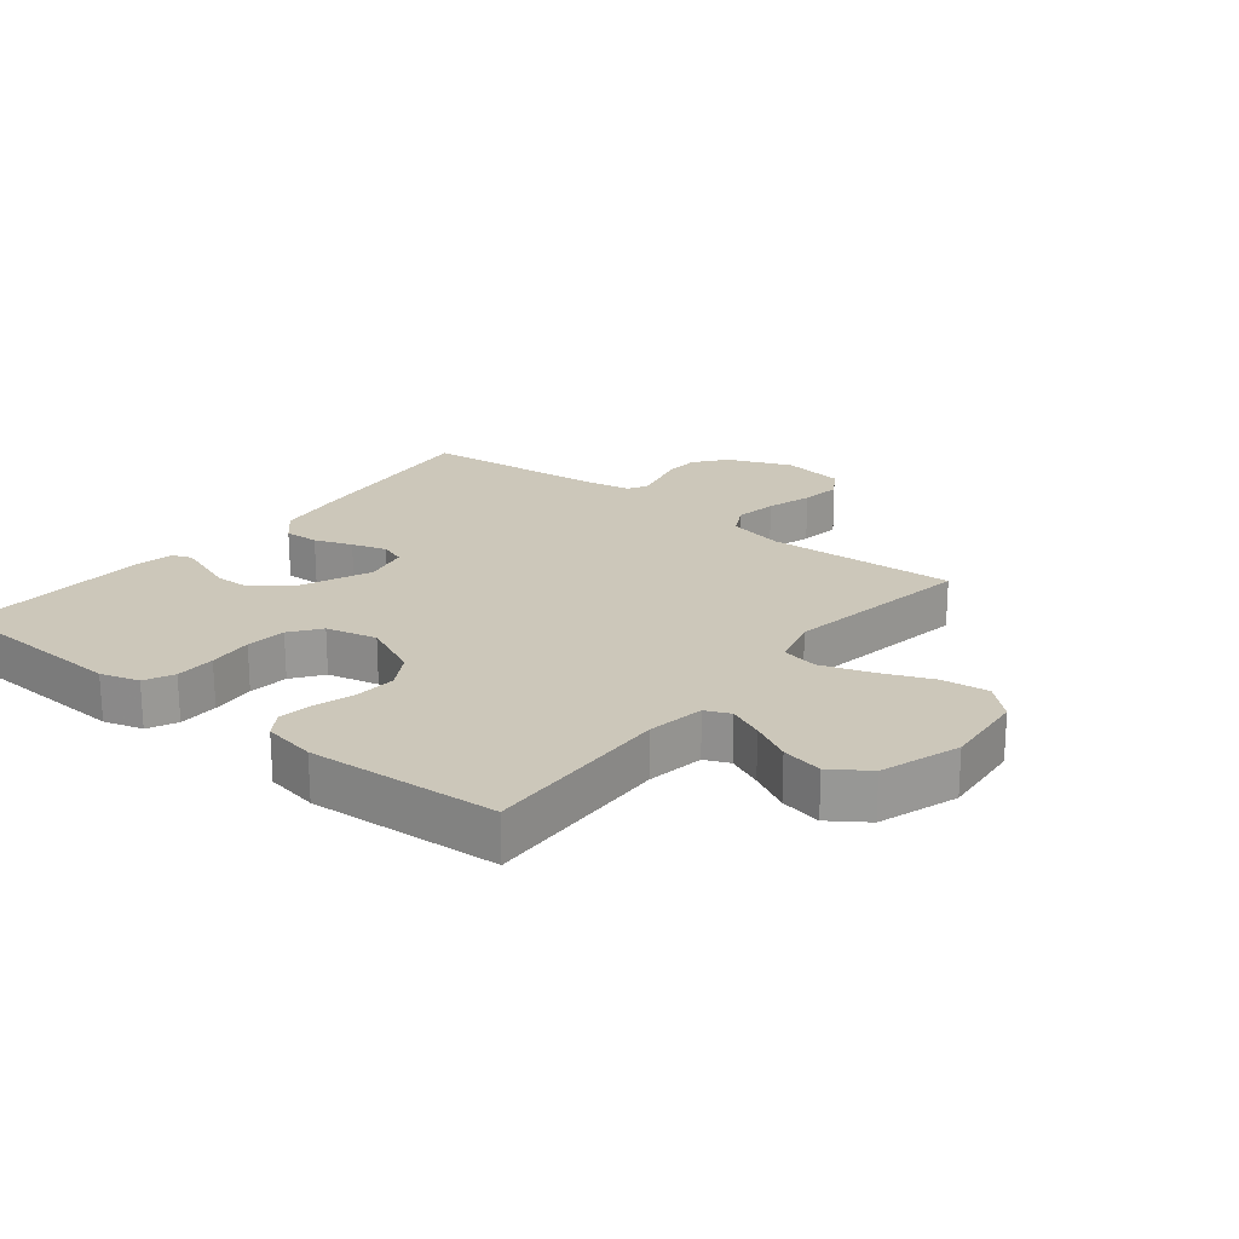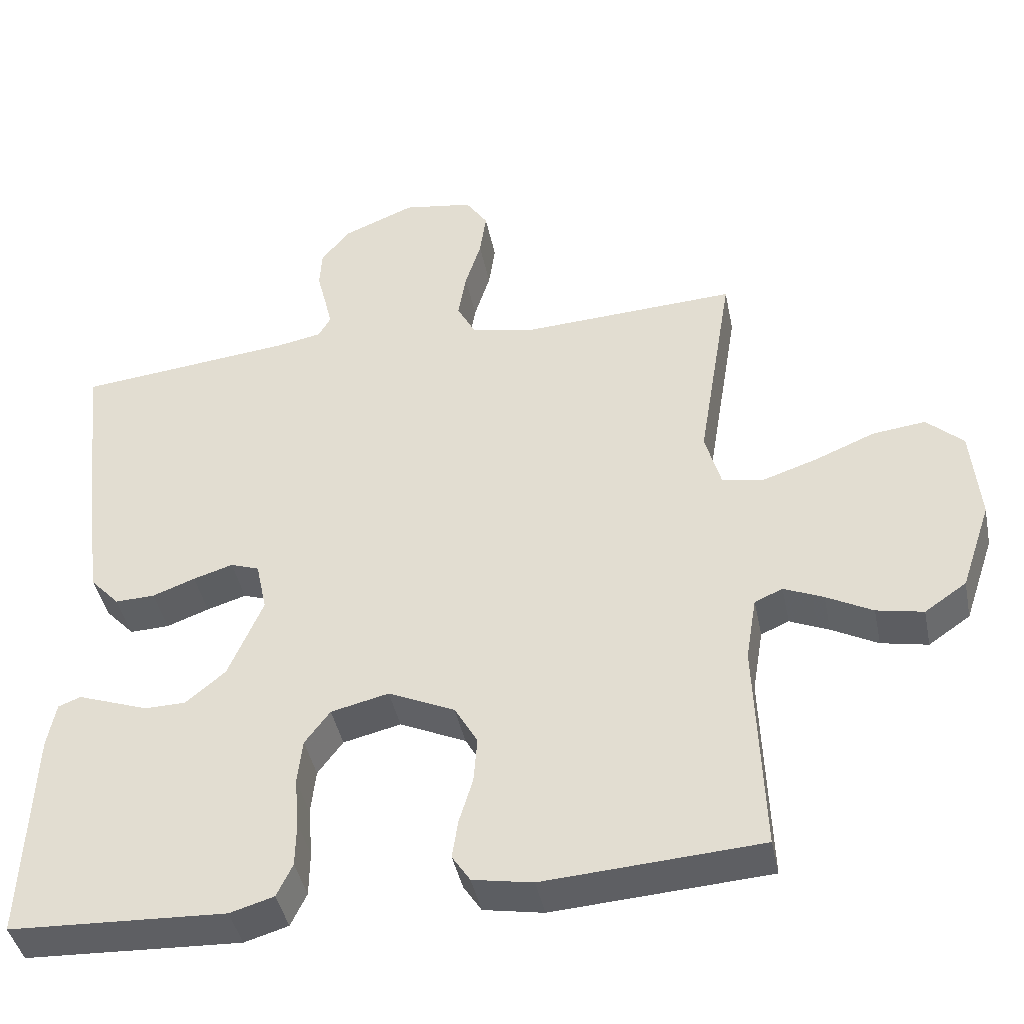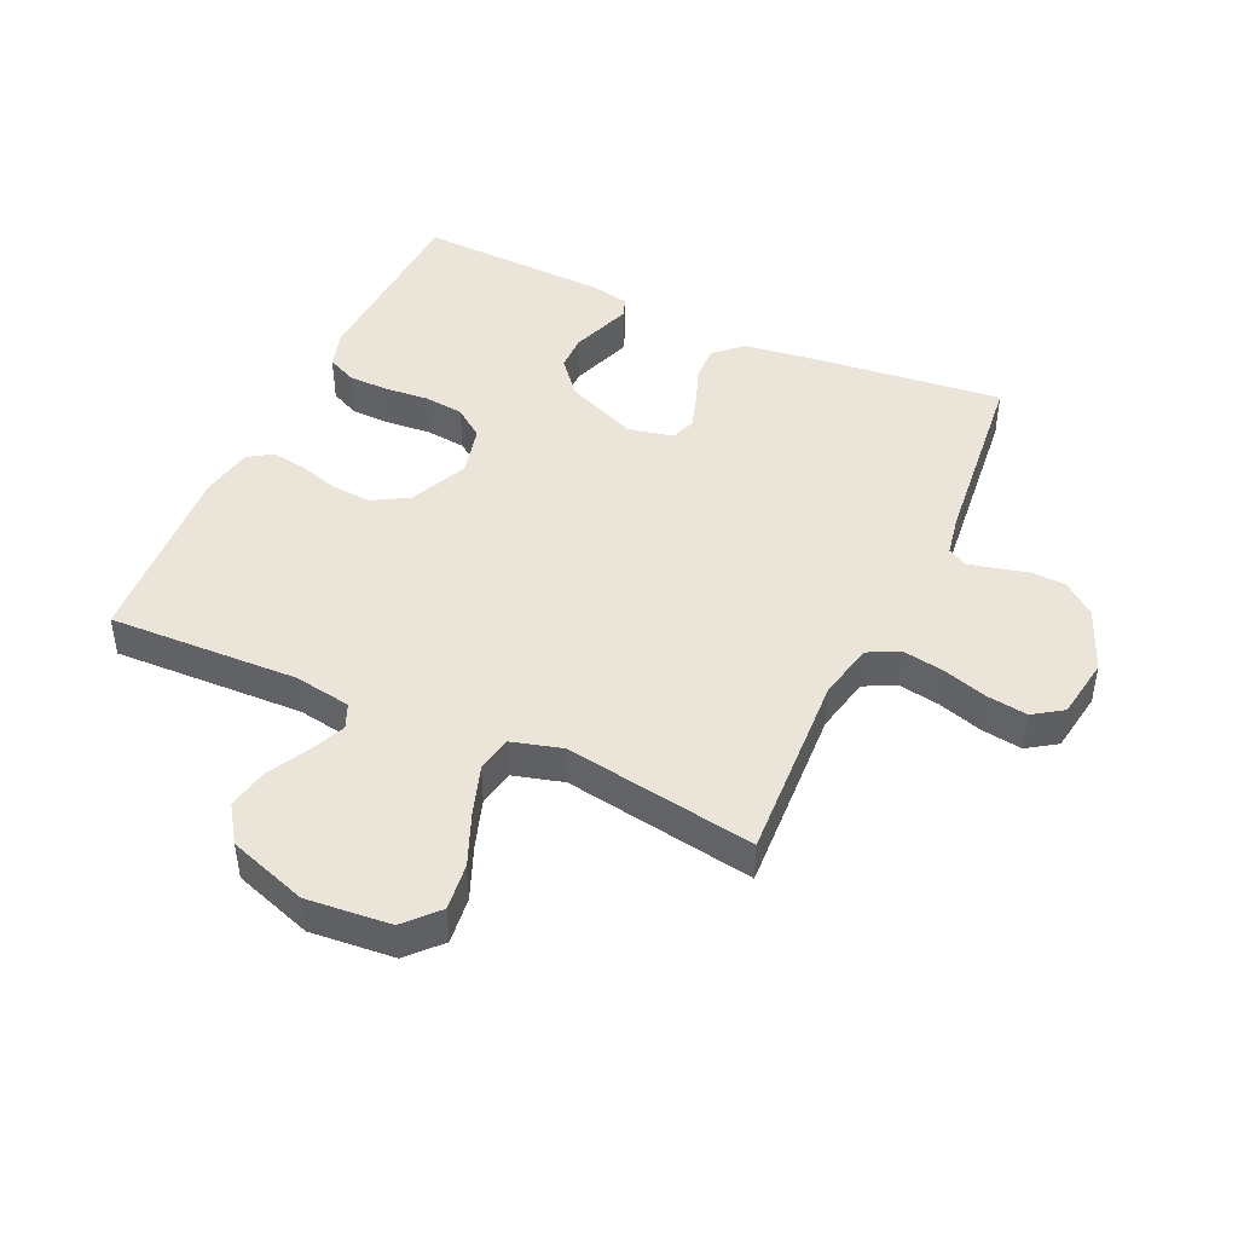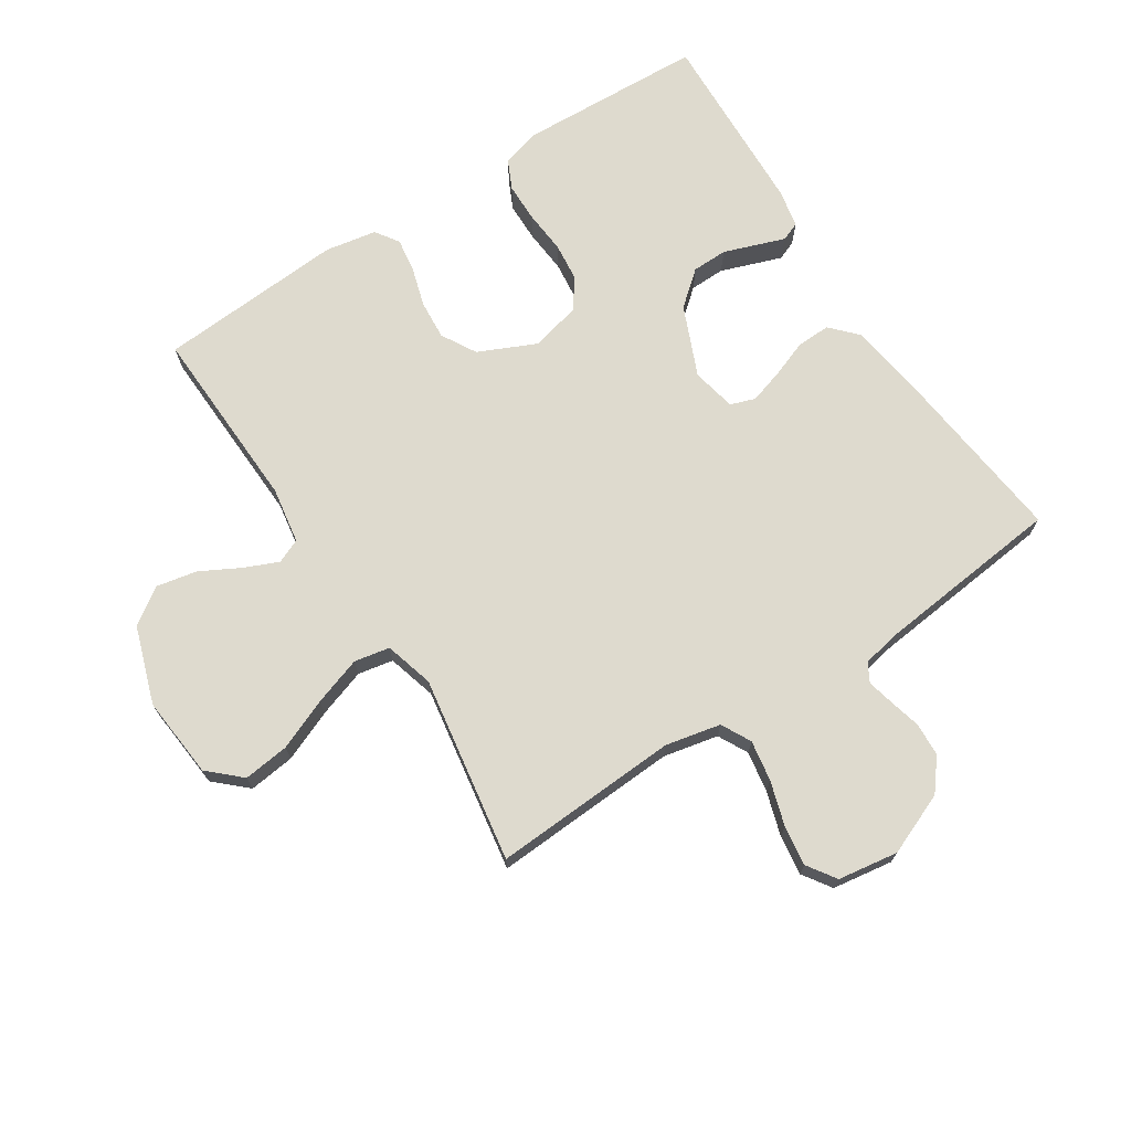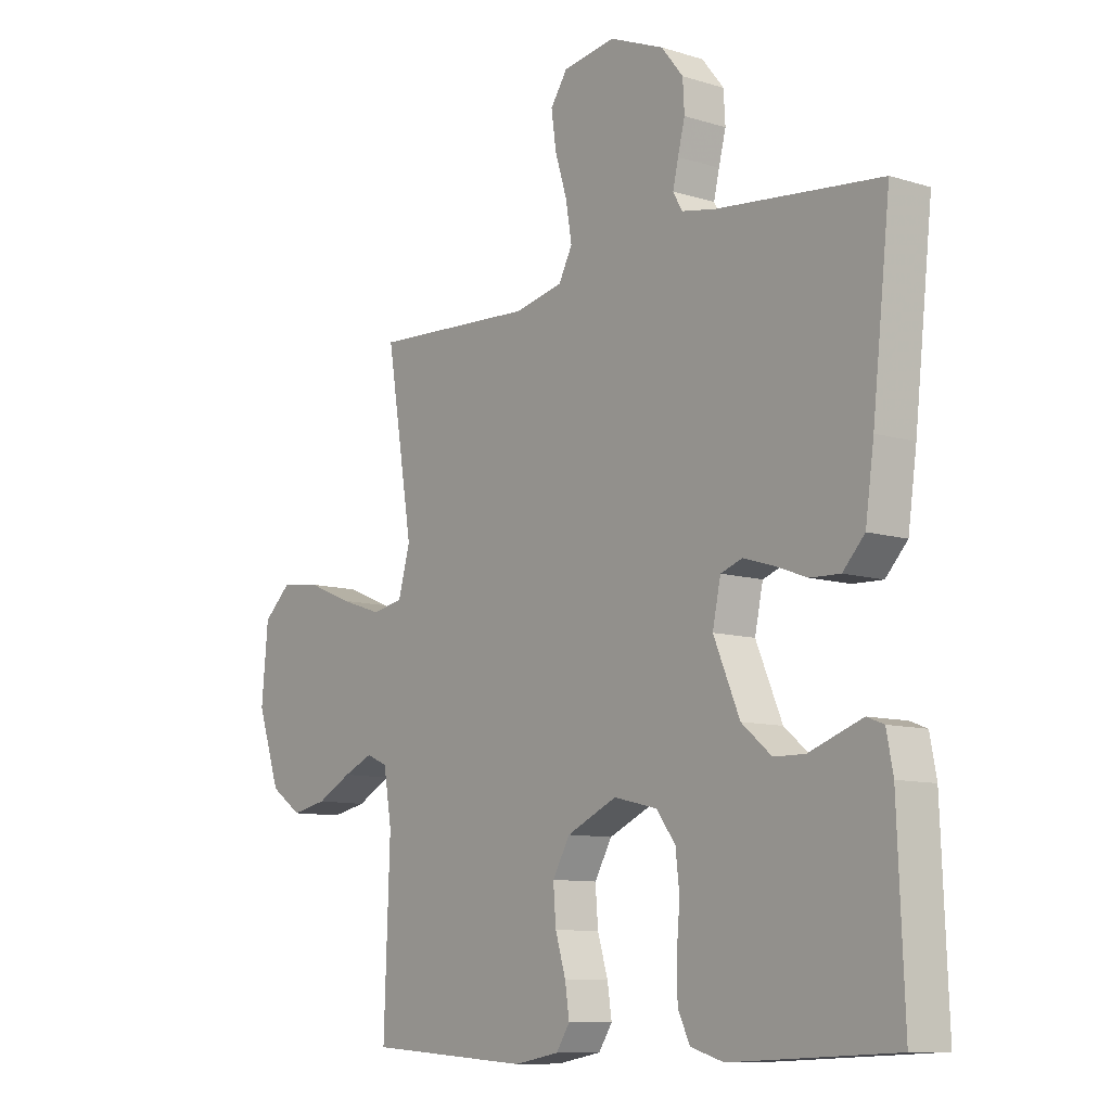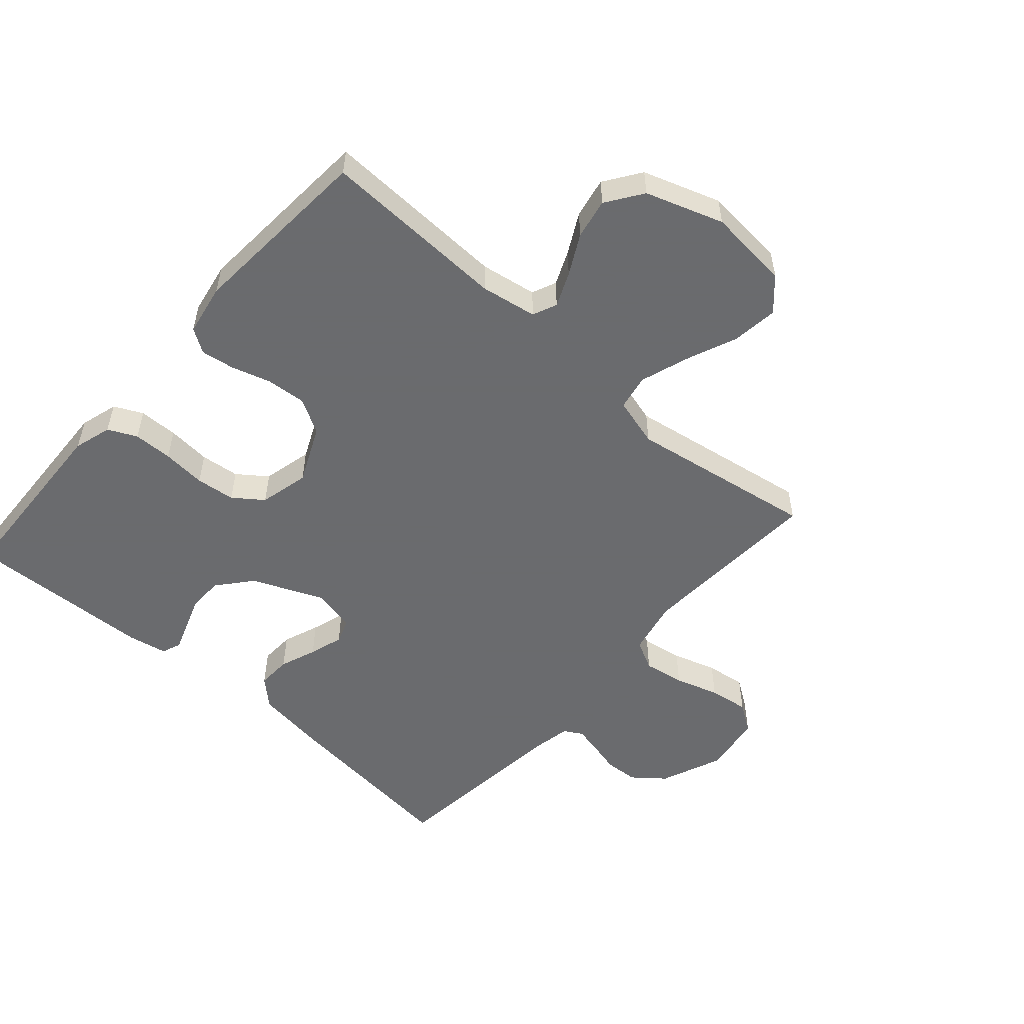
<metadata>
{"format":"obj","ext":"obj","renderer":"f3d","projection":"perspective","resolution":1024,"background":"white","views":[{"elev":21.3,"azim":-141.4,"up":"+Y"},{"elev":-42.3,"azim":-168.6,"up":"+Z"},{"elev":45.2,"azim":-65.3,"up":"+Y"},{"elev":71.1,"azim":-33.0,"up":"+Y"},{"elev":-9.8,"azim":51.4,"up":"+Z"},{"elev":-53.3,"azim":-131.5,"up":"+Y"}]}
</metadata>
<code>
v -0.5 0.07 -0.5
v -0.489 0.07 -0.2
v -0.504 0.07 -0.11
v -0.543 0.07 -0.093
v -0.598 0.07 -0.117
v -0.662 0.07 -0.151
v -0.727 0.07 -0.164
v -0.785 0.07 -0.124
v -0.827 0.07 0
v -0.815 0.07 0.132
v -0.764 0.07 0.179
v -0.69 0.07 0.17
v -0.608 0.07 0.136
v -0.53 0.07 0.11
v -0.473 0.07 0.121
v -0.451 0.07 0.2
v -0.5 0.07 0.5
v -0.2 0.07 0.484
v -0.111 0.07 0.503
v -0.086 0.07 0.551
v -0.097 0.07 0.617
v -0.119 0.07 0.688
v -0.128 0.07 0.752
v -0.097 0.07 0.798
v 0 0.07 0.813
v 0.1 0.07 0.772
v 0.14 0.07 0.722
v 0.143 0.07 0.668
v 0.13 0.07 0.617
v 0.12 0.07 0.574
v 0.137 0.07 0.544
v 0.2 0.07 0.532
v 0.5 0.07 0.5
v 0.467 0.07 0.2
v 0.451 0.07 0.087
v 0.411 0.07 0.044
v 0.356 0.07 0.046
v 0.297 0.07 0.068
v 0.242 0.07 0.085
v 0.202 0.07 0.071
v 0.187 0.07 0
v 0.235 0.07 -0.113
v 0.29 0.07 -0.159
v 0.347 0.07 -0.16
v 0.4 0.07 -0.141
v 0.445 0.07 -0.125
v 0.476 0.07 -0.137
v 0.488 0.07 -0.2
v 0.5 0.07 -0.5
v 0.2 0.07 -0.514
v 0.139 0.07 -0.496
v 0.117 0.07 -0.45
v 0.116 0.07 -0.387
v 0.122 0.07 -0.317
v 0.115 0.07 -0.254
v 0.08 0.07 -0.207
v 0 0.07 -0.188
v -0.092 0.07 -0.23
v -0.124 0.07 -0.286
v -0.119 0.07 -0.35
v -0.1 0.07 -0.413
v -0.092 0.07 -0.467
v -0.117 0.07 -0.505
v -0.2 0.07 -0.52
v -0.5 0 -0.5
v -0.489 0 -0.2
v -0.504 0 -0.11
v -0.543 0 -0.093
v -0.598 0 -0.117
v -0.662 0 -0.151
v -0.727 0 -0.164
v -0.785 0 -0.124
v -0.827 0 0
v -0.815 0 0.132
v -0.764 0 0.179
v -0.69 0 0.17
v -0.608 0 0.136
v -0.53 0 0.11
v -0.473 0 0.121
v -0.451 0 0.2
v -0.5 0 0.5
v -0.2 0 0.484
v -0.111 0 0.503
v -0.086 0 0.551
v -0.097 0 0.617
v -0.119 0 0.688
v -0.128 0 0.752
v -0.097 0 0.798
v 0 0 0.813
v 0.1 0 0.772
v 0.14 0 0.722
v 0.143 0 0.668
v 0.13 0 0.617
v 0.12 0 0.574
v 0.137 0 0.544
v 0.2 0 0.532
v 0.5 0 0.5
v 0.467 0 0.2
v 0.451 0 0.087
v 0.411 0 0.044
v 0.356 0 0.046
v 0.297 0 0.068
v 0.242 0 0.085
v 0.202 0 0.071
v 0.187 0 0
v 0.235 0 -0.113
v 0.29 0 -0.159
v 0.347 0 -0.16
v 0.4 0 -0.141
v 0.445 0 -0.125
v 0.476 0 -0.137
v 0.488 0 -0.2
v 0.5 0 -0.5
v 0.2 0 -0.514
v 0.139 0 -0.496
v 0.117 0 -0.45
v 0.116 0 -0.387
v 0.122 0 -0.317
v 0.115 0 -0.254
v 0.08 0 -0.207
v 0 0 -0.188
v -0.092 0 -0.23
v -0.124 0 -0.286
v -0.119 0 -0.35
v -0.1 0 -0.413
v -0.092 0 -0.467
v -0.117 0 -0.505
v -0.2 0 -0.52
f 64 1 2
f 63 64 2
f 62 63 2
f 61 62 2
f 60 61 2
f 59 60 2 3
f 58 59 3
f 57 58 3 4
f 52 53 54
f 51 52 54
f 50 51 54
f 49 50 54
f 48 49 54
f 47 48 54
f 46 47 54
f 45 46 54
f 44 45 54
f 43 44 54 55
f 42 43 55 56
f 36 37 38
f 35 36 38
f 34 35 38
f 33 34 38
f 32 33 38
f 31 32 38 39
f 30 31 39 40
f 27 28 29
f 26 27 29
f 25 26 29
f 24 25 29
f 23 24 29
f 22 23 29
f 21 22 29
f 20 21 29 30
f 30 40 41
f 20 30 41
f 19 20 41
f 16 17 18
f 42 56 57
f 41 42 57
f 19 41 57
f 18 19 57
f 16 18 57
f 15 16 57
f 11 12 13
f 10 11 13
f 9 10 13
f 8 9 13
f 7 8 13
f 6 7 13
f 5 6 13
f 14 15 57 4
f 4 5 13 14
f 66 65 128
f 66 128 127
f 66 127 126
f 66 126 125
f 66 125 124
f 67 66 124 123
f 67 123 122
f 68 67 122 121
f 118 117 116
f 118 116 115
f 118 115 114
f 118 114 113
f 118 113 112
f 118 112 111
f 118 111 110
f 118 110 109
f 118 109 108
f 119 118 108 107
f 120 119 107 106
f 102 101 100
f 102 100 99
f 102 99 98
f 102 98 97
f 102 97 96
f 103 102 96 95
f 104 103 95 94
f 93 92 91
f 93 91 90
f 93 90 89
f 93 89 88
f 93 88 87
f 93 87 86
f 93 86 85
f 94 93 85 84
f 105 104 94
f 105 94 84
f 105 84 83
f 82 81 80
f 121 120 106
f 121 106 105
f 121 105 83
f 121 83 82
f 121 82 80
f 121 80 79
f 77 76 75
f 77 75 74
f 77 74 73
f 77 73 72
f 77 72 71
f 77 71 70
f 77 70 69
f 68 121 79 78
f 78 77 69 68
f 1 65 66 2
f 2 66 67 3
f 3 67 68 4
f 4 68 69 5
f 5 69 70 6
f 6 70 71 7
f 7 71 72 8
f 8 72 73 9
f 9 73 74 10
f 10 74 75 11
f 11 75 76 12
f 12 76 77 13
f 13 77 78 14
f 14 78 79 15
f 15 79 80 16
f 16 80 81 17
f 17 81 82 18
f 18 82 83 19
f 19 83 84 20
f 20 84 85 21
f 21 85 86 22
f 22 86 87 23
f 23 87 88 24
f 24 88 89 25
f 25 89 90 26
f 26 90 91 27
f 27 91 92 28
f 28 92 93 29
f 29 93 94 30
f 30 94 95 31
f 31 95 96 32
f 32 96 97 33
f 33 97 98 34
f 34 98 99 35
f 35 99 100 36
f 36 100 101 37
f 37 101 102 38
f 38 102 103 39
f 39 103 104 40
f 40 104 105 41
f 41 105 106 42
f 42 106 107 43
f 43 107 108 44
f 44 108 109 45
f 45 109 110 46
f 46 110 111 47
f 47 111 112 48
f 48 112 113 49
f 49 113 114 50
f 50 114 115 51
f 51 115 116 52
f 52 116 117 53
f 53 117 118 54
f 54 118 119 55
f 55 119 120 56
f 56 120 121 57
f 57 121 122 58
f 58 122 123 59
f 59 123 124 60
f 60 124 125 61
f 61 125 126 62
f 62 126 127 63
f 63 127 128 64
f 64 128 65 1

</code>
